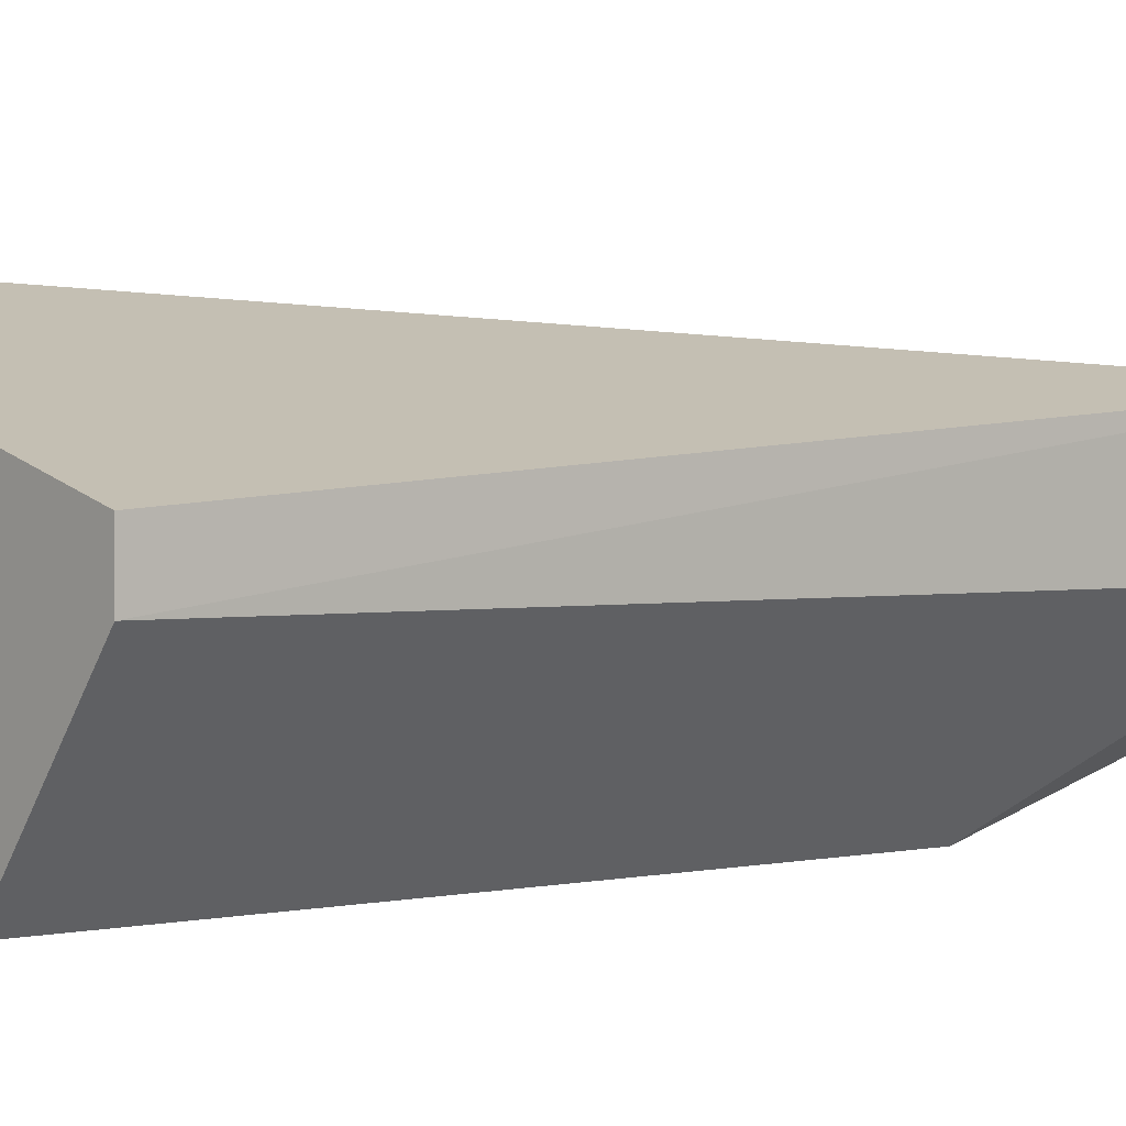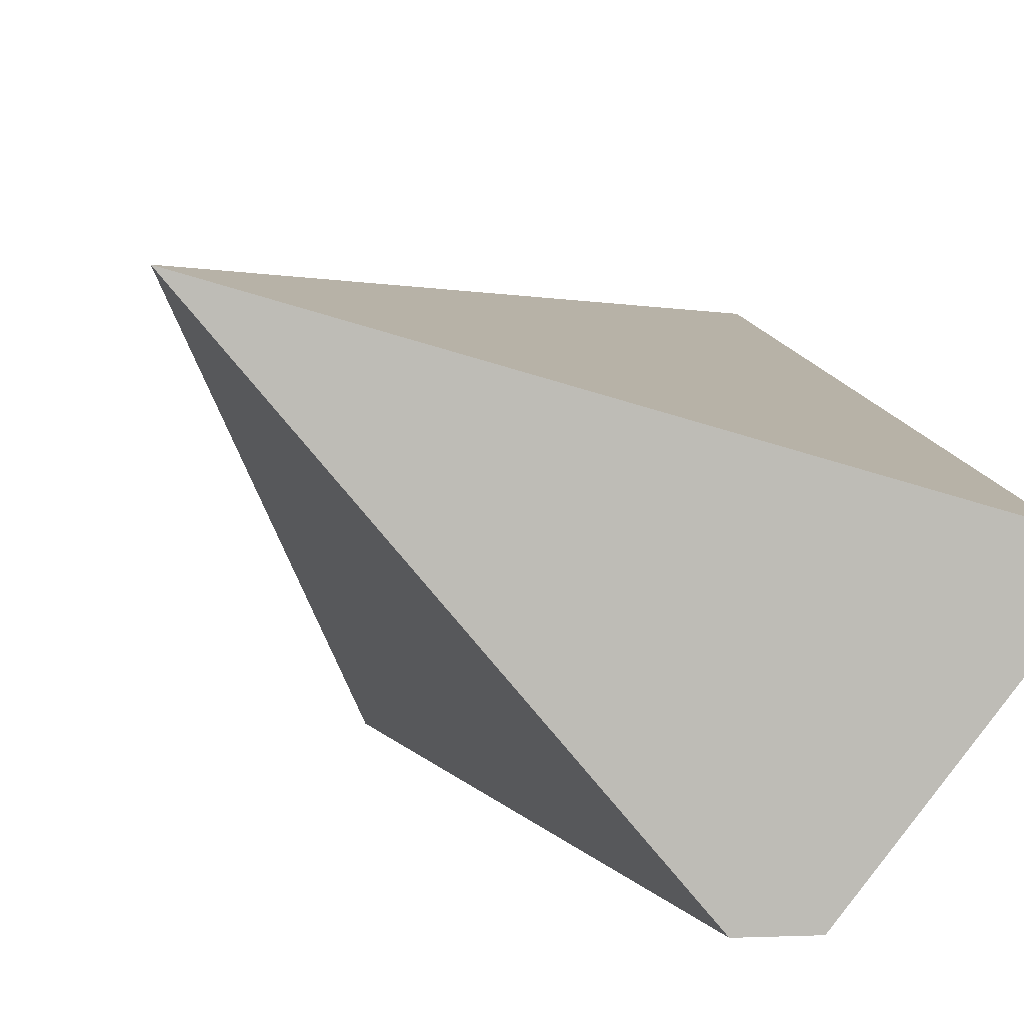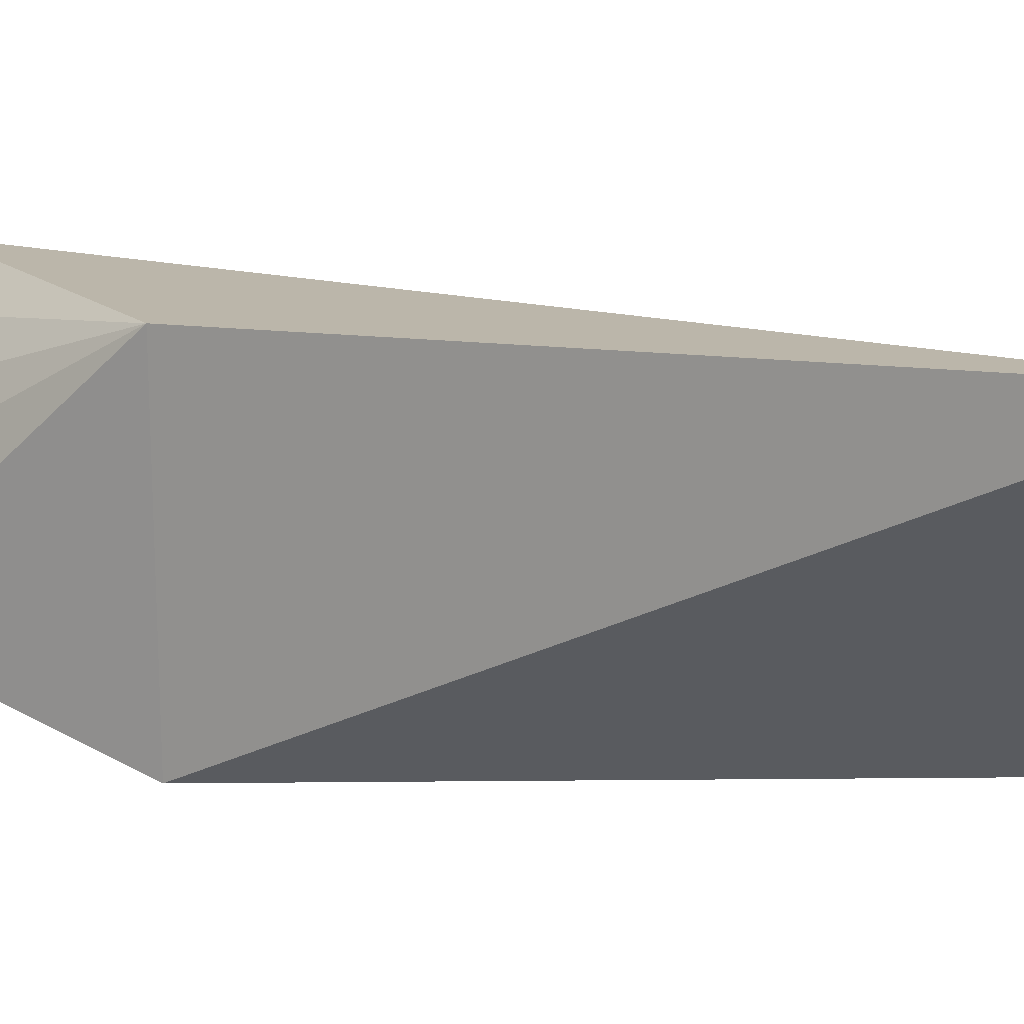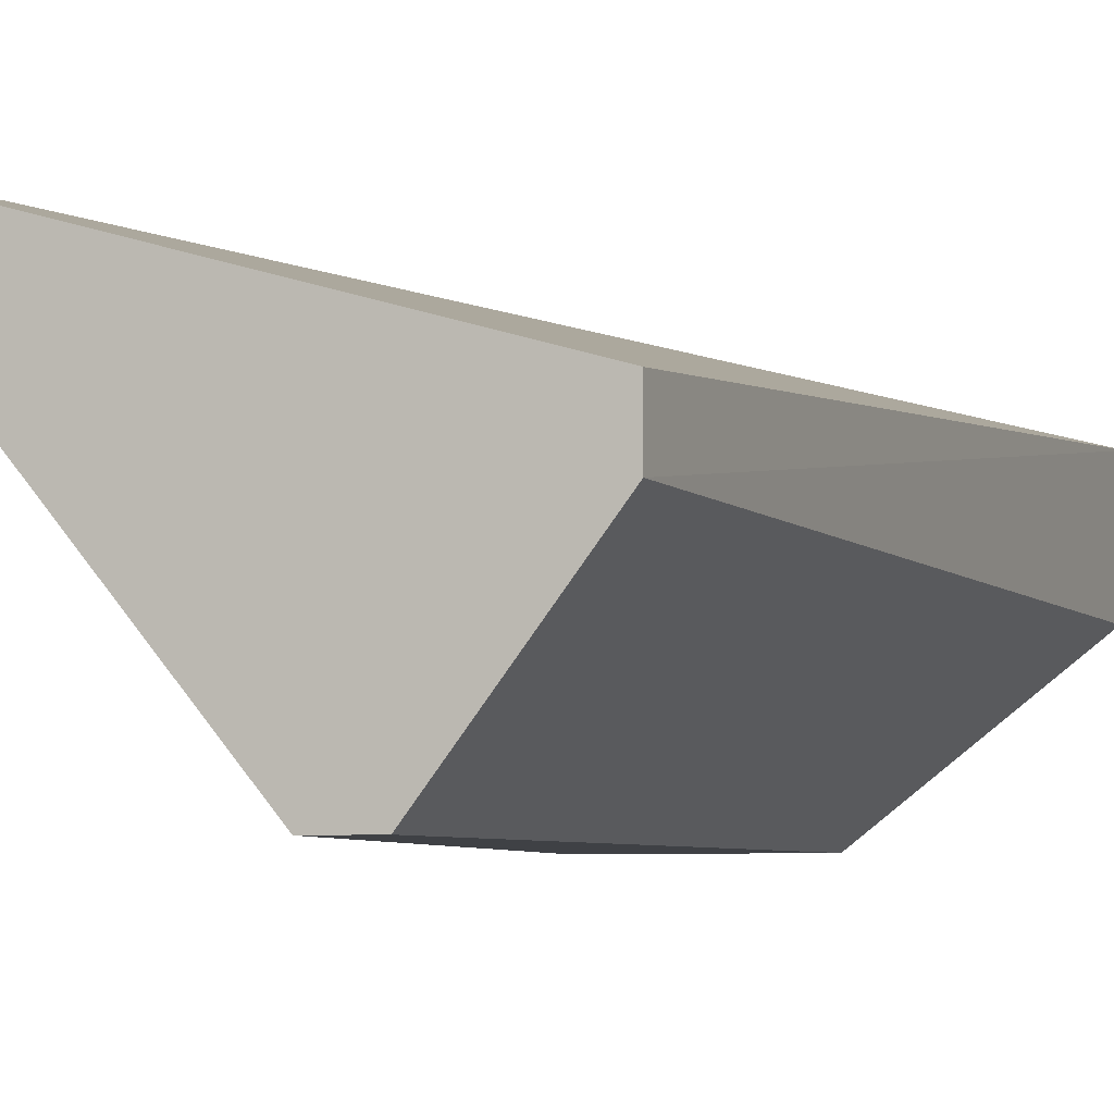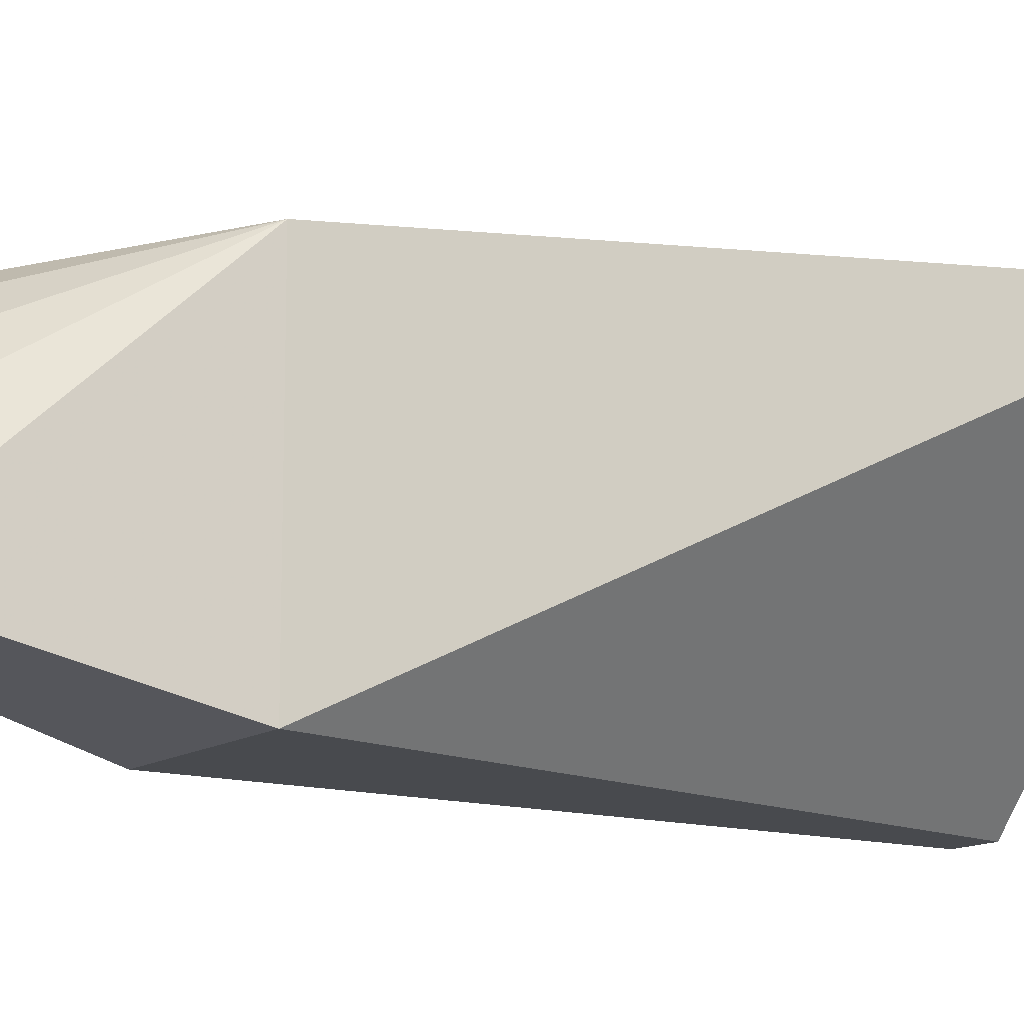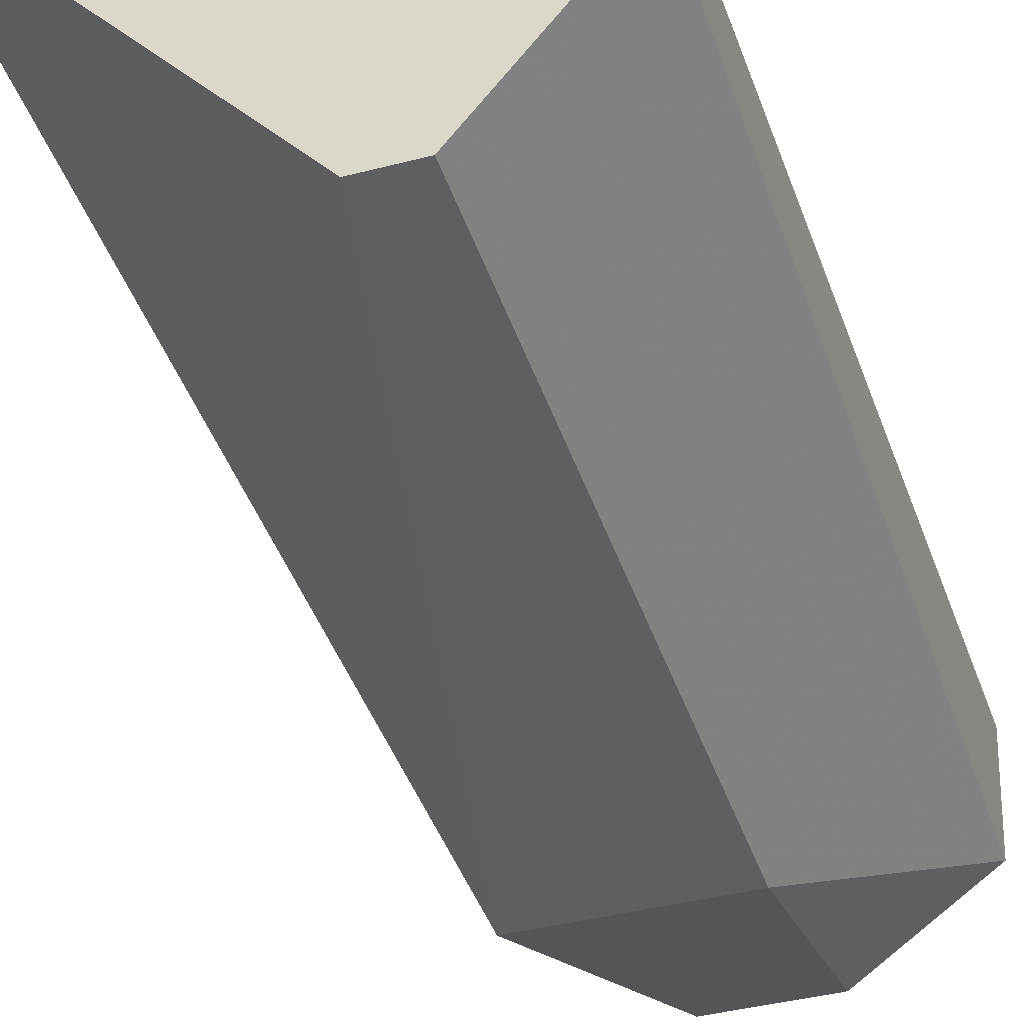
<metadata>
{"format":"obj","ext":"obj","renderer":"f3d","projection":"perspective","resolution":1024,"background":"white","views":[{"elev":1.5,"azim":-130.4,"up":"+Y"},{"elev":5.9,"azim":173.1,"up":"+Y"},{"elev":18.2,"azim":100.2,"up":"+Y"},{"elev":-5.5,"azim":-157.9,"up":"+Y"},{"elev":-13.3,"azim":55.8,"up":"+Y"},{"elev":-40.8,"azim":-162.4,"up":"+Y"}]}
</metadata>
<code>
v 0.03715 0.004415 0.03062
v 0.04029 0.0003361 0.0257
v 0.0434 0.007217 0.01216
v 0.03414 0.0045 0.01216
v 0.03414 0.0035 0.03062
v 0.0376 0.0003361 0.01216
v 0.03404 0.005904 0.03062
v 0.04029 0.00649 0.0257
v 0.03884 0.00175 0.03062
v 0.0366 0.0003361 0.01216
v 0.03414 0.0035 0.01216
v 0.03592 0.005273 0.03062
v 0.0366 0.0003361 0.0257
v 0.03803 0.003395 0.03062
v 0.0366 0.00175 0.03062
f 6 3 2
f 6 4 3
f 7 3 4
f 8 2 3
f 8 3 7
f 9 2 8
f 11 7 4
f 11 5 7
f 11 10 5
f 11 4 6
f 11 6 10
f 12 8 7
f 12 1 8
f 12 7 5
f 12 5 1
f 13 5 10
f 13 10 6
f 13 6 2
f 14 9 8
f 14 8 1
f 14 1 9
f 15 5 13
f 15 9 1
f 15 1 5
f 15 13 2
f 15 2 9

</code>
